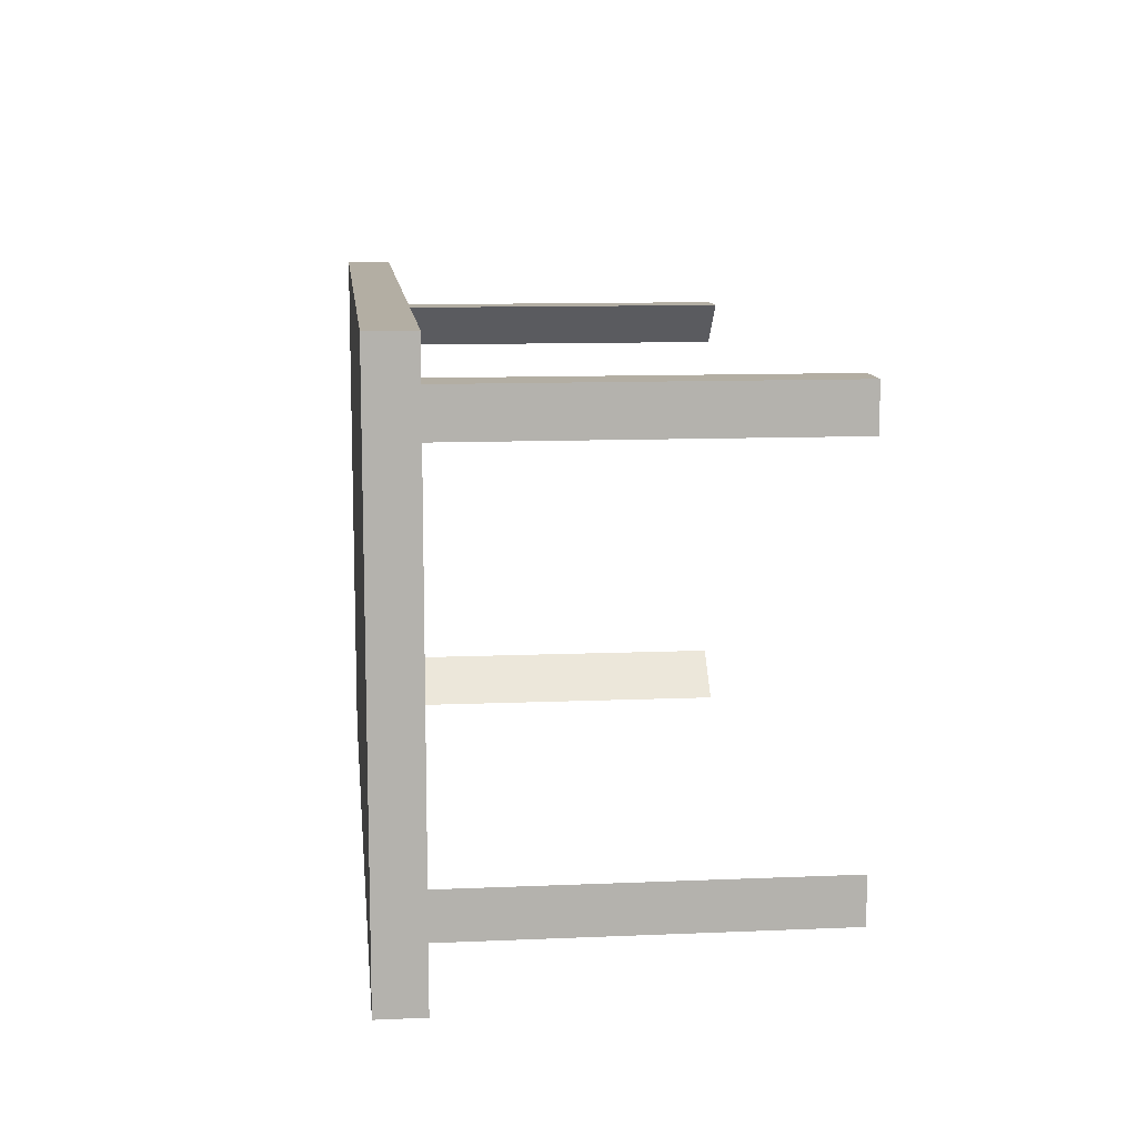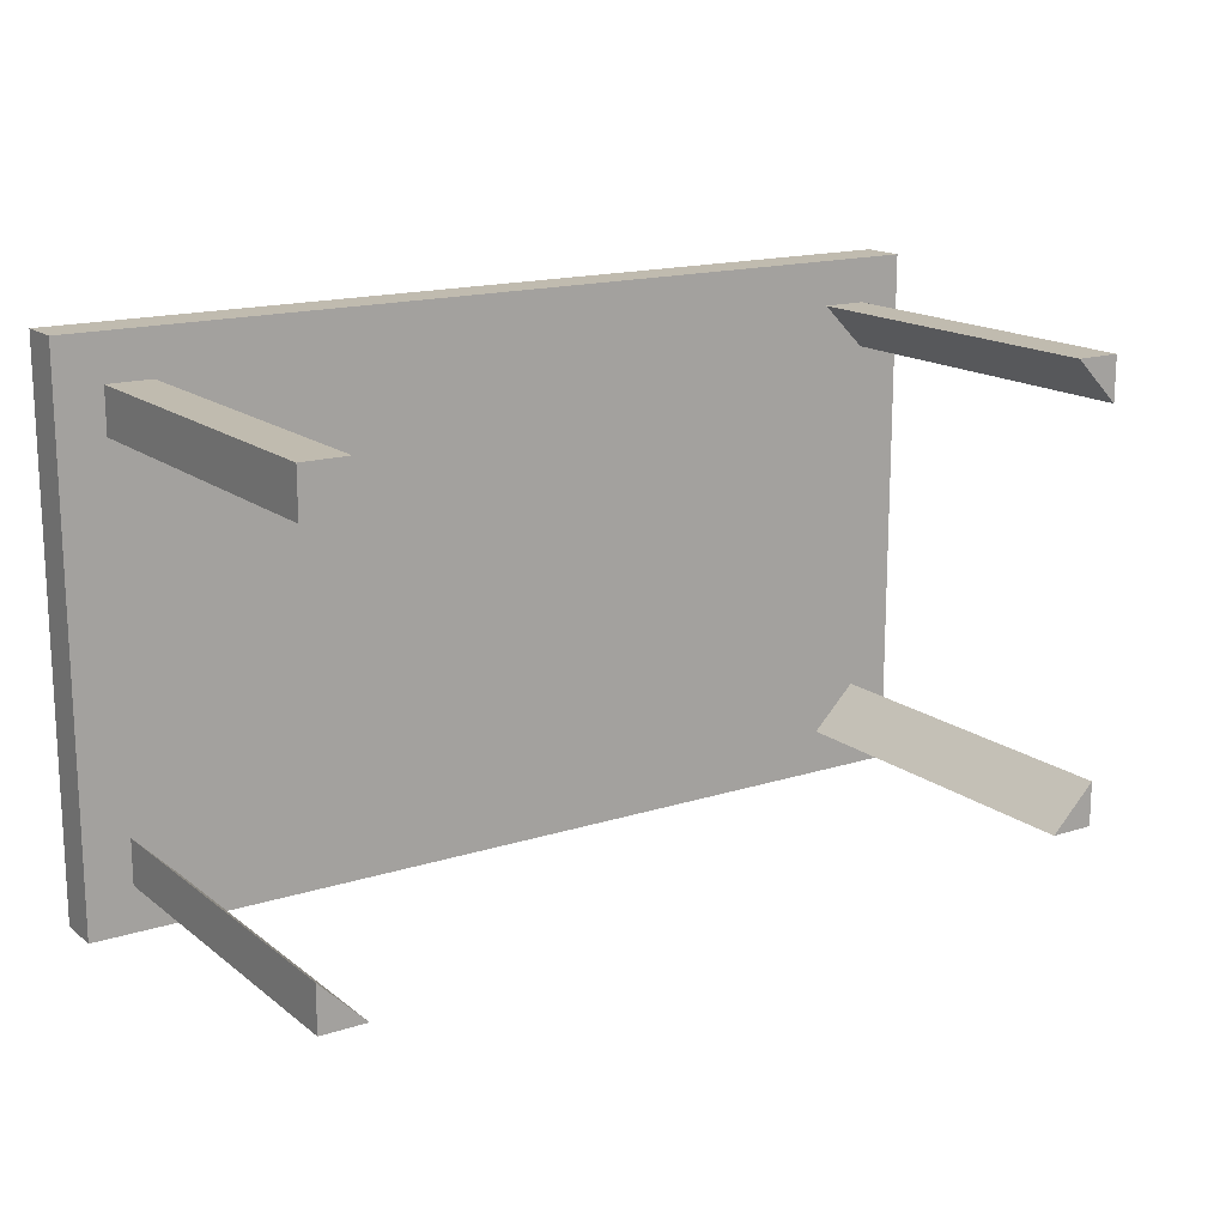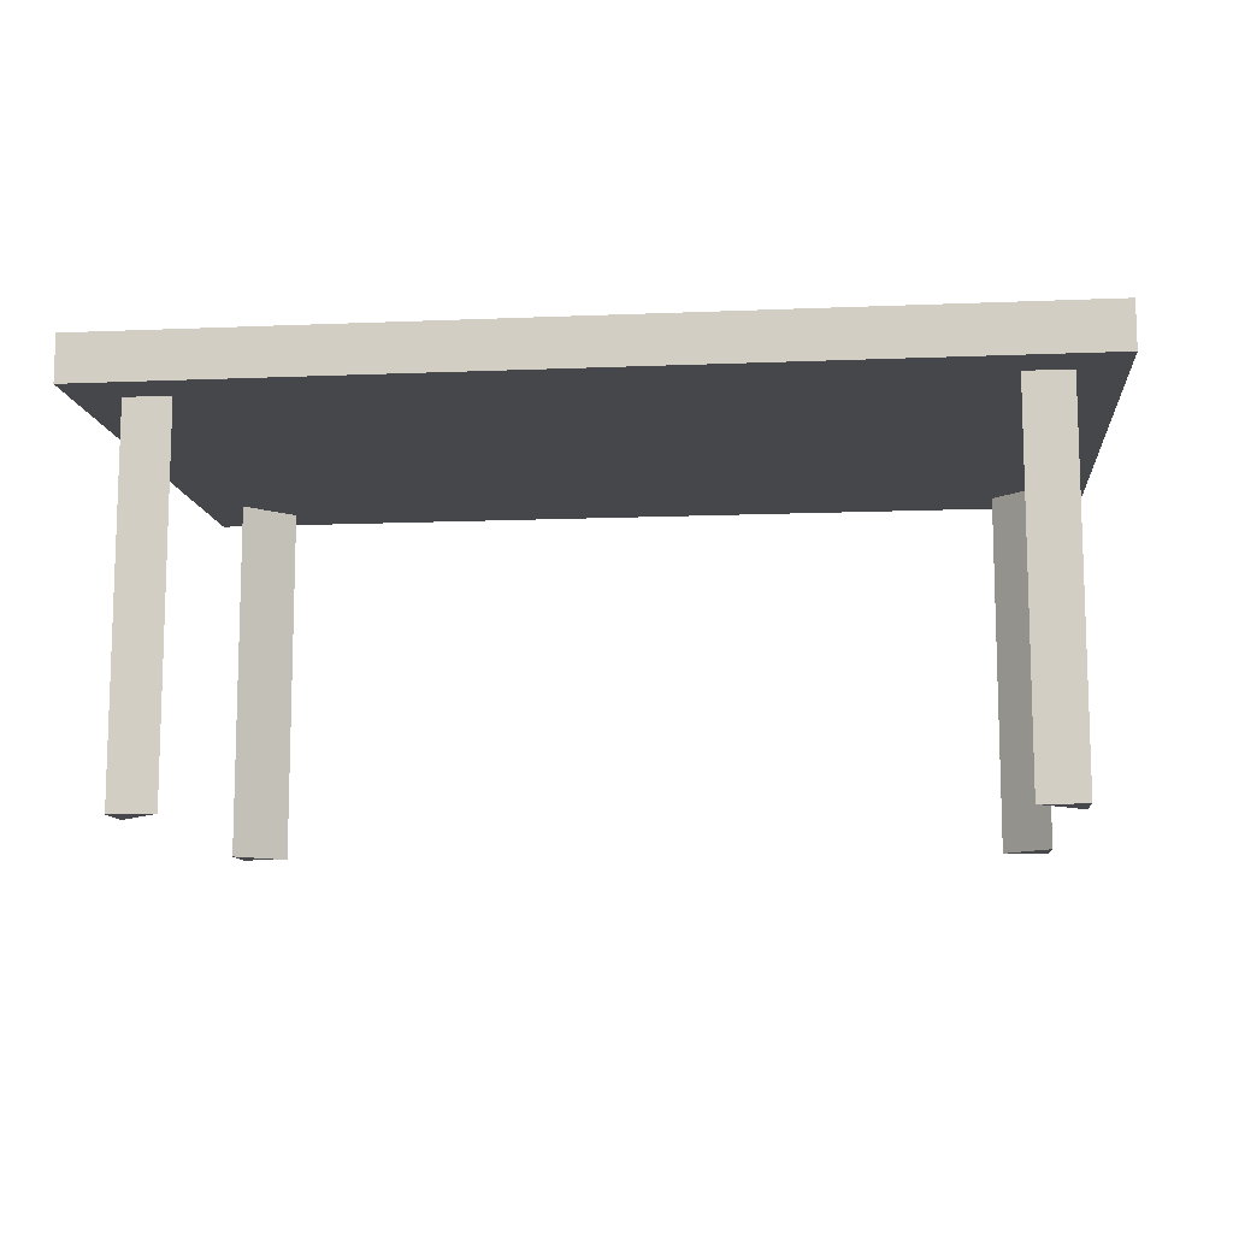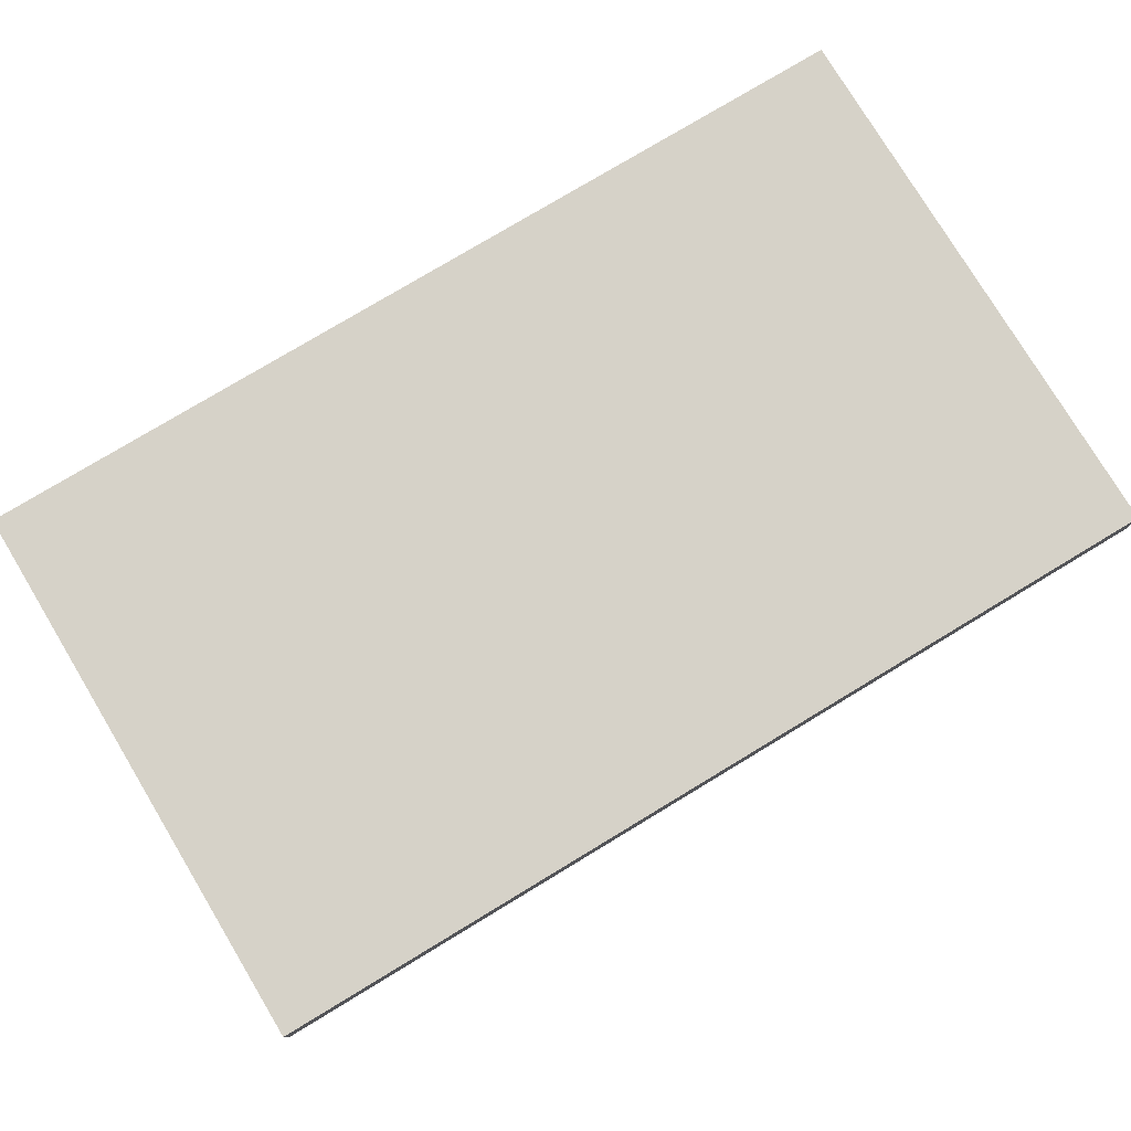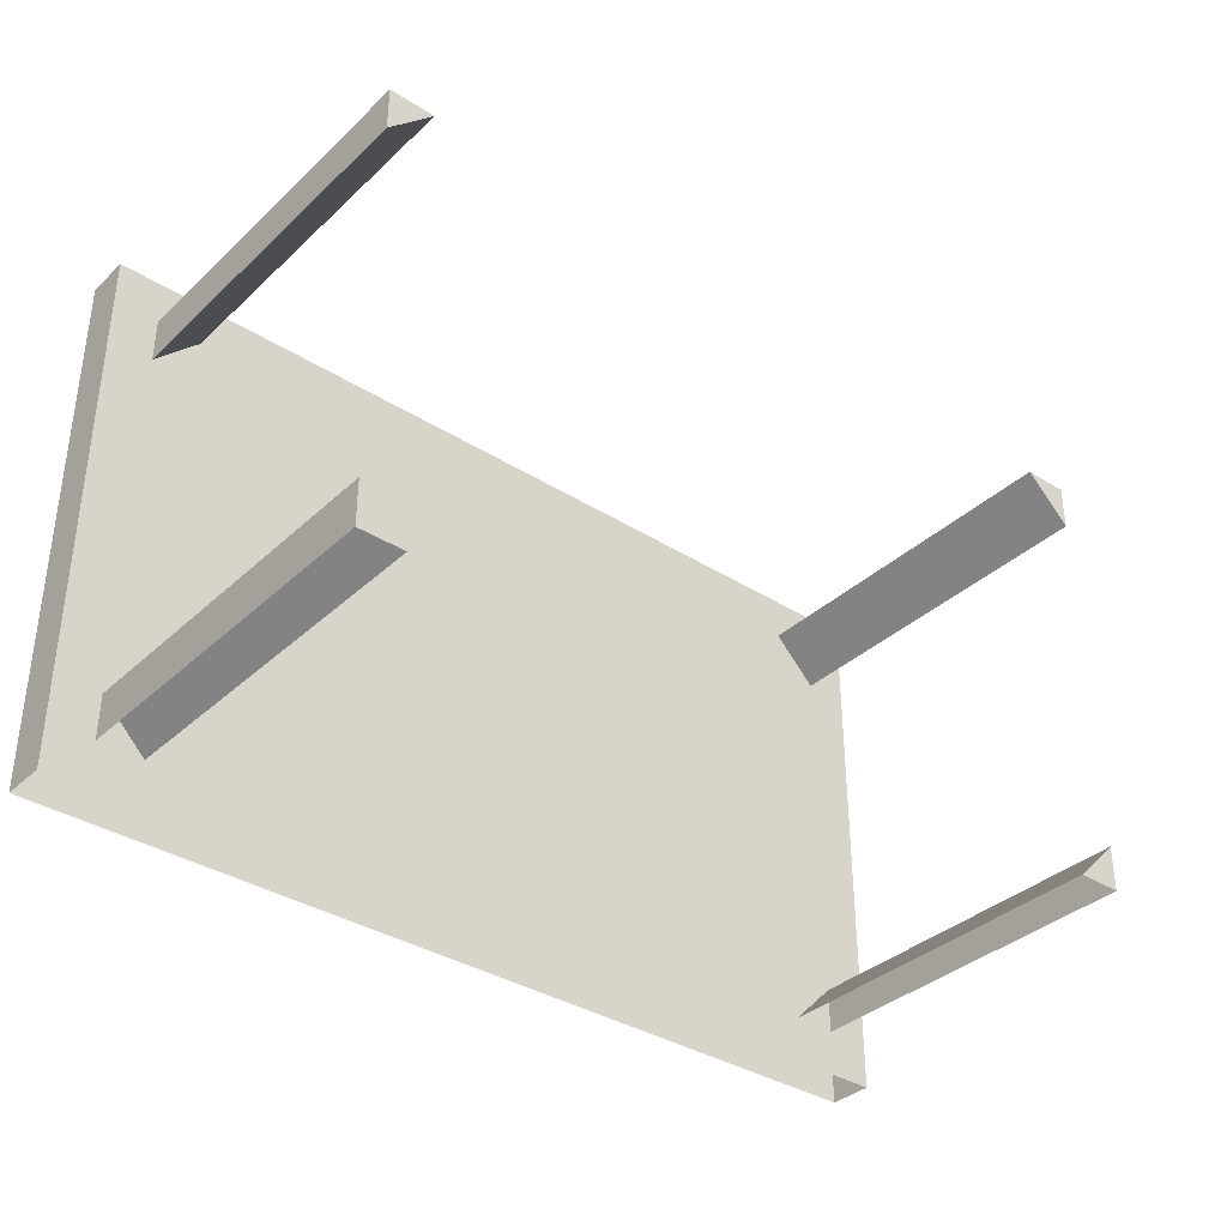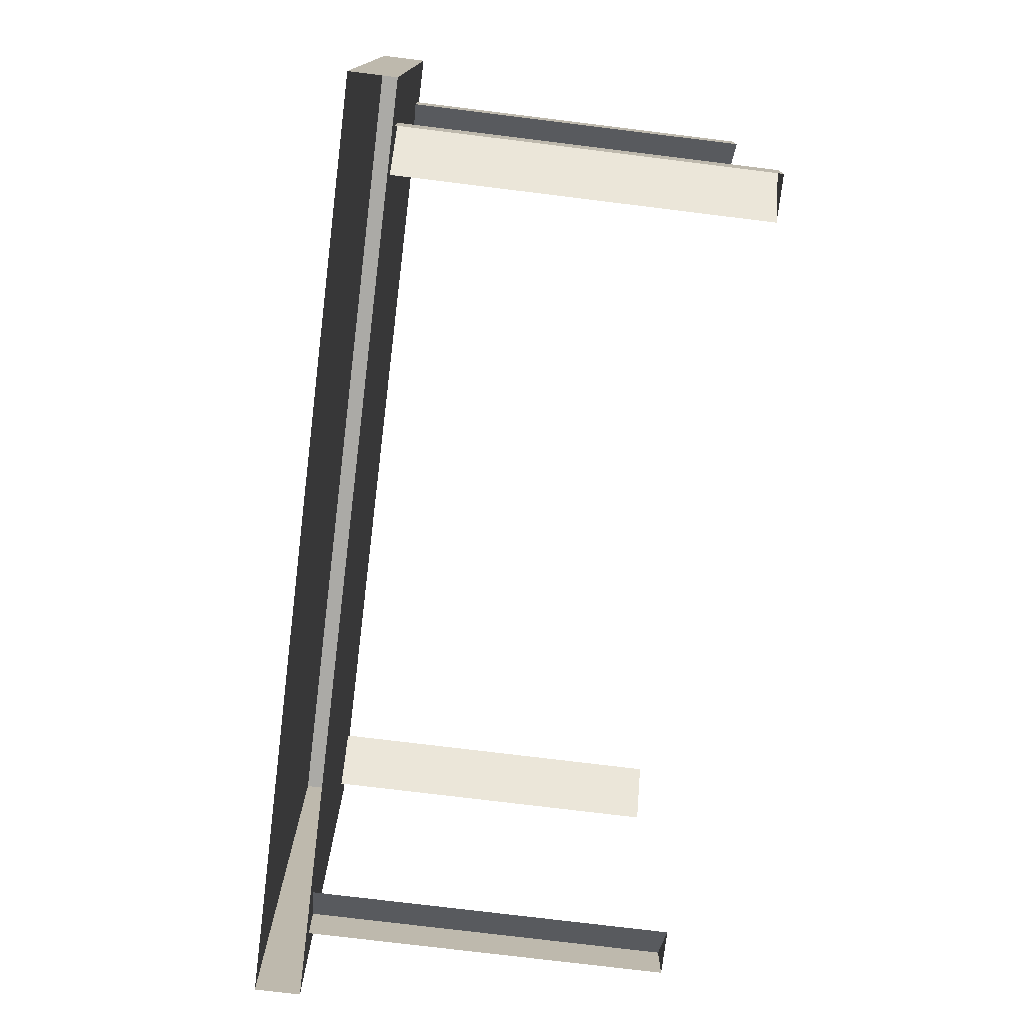
<metadata>
{"format":"obj","ext":"obj","renderer":"f3d","projection":"perspective","resolution":1024,"background":"white","views":[{"elev":11.0,"azim":-96.0,"up":"+Z"},{"elev":16.1,"azim":-33.4,"up":"+Z"},{"elev":-10.8,"azim":5.9,"up":"+Y"},{"elev":77.9,"azim":-31.1,"up":"+Y"},{"elev":-35.9,"azim":-39.8,"up":"+Z"},{"elev":-75.9,"azim":-97.0,"up":"+Z"}]}
</metadata>
<code>
v -1 0.9 0
v 1 0.8 1.2
v 1 0.9 0
v 0.9 0.8 1.1
v 0.8 -0 1.1
v 0.8 0.8 1.1
v 0.8 -0 0.1
v 0.9 0.8 0.2
v -0.9 0.8 0.1
v -0.9 -0 0.1
v -0.8 -0 0.1
v -0.8 0.8 0.1
v -0.9 -0 1.1
v -0.9 -0 1
v -0.9 0.8 1
v -0.9 0.8 1.1
v 1 0.8 0
v -1 0.9 1.2
v -1 0.8 0
v -1 0.8 1.2
v 1 0.9 1.2
v 0.9 -0 1.1
v 0.9 -0 1
v 0.9 0.8 1
v 0.9 0.8 0.1
v 0.9 -0 0.1
v 0.8 0.8 0.1
v 0.9 -0 0.2
v -0.9 0.8 0.2
v -0.9 -0 0.2
v -0.8 -0 1.1
v -0.8 0.8 1.1
f 17 20 19
f 3 18 21
f 19 18 1
f 20 21 18
f 2 3 21
f 23 22 5
f 5 4 6
f 22 24 4
f 5 6 23
f 28 8 27
f 30 9 10
f 11 12 29
f 31 13 14
f 14 16 15
f 13 32 16
f 14 15 31
f 17 2 20
f 3 1 18
f 19 20 18
f 20 2 21
f 2 17 3
f 5 22 4
f 22 23 24
f 6 24 23
f 7 26 28
f 26 25 8
f 26 8 28
f 27 7 28
f 30 10 11
f 30 29 9
f 29 30 11
f 14 13 16
f 13 31 32
f 15 32 31

</code>
